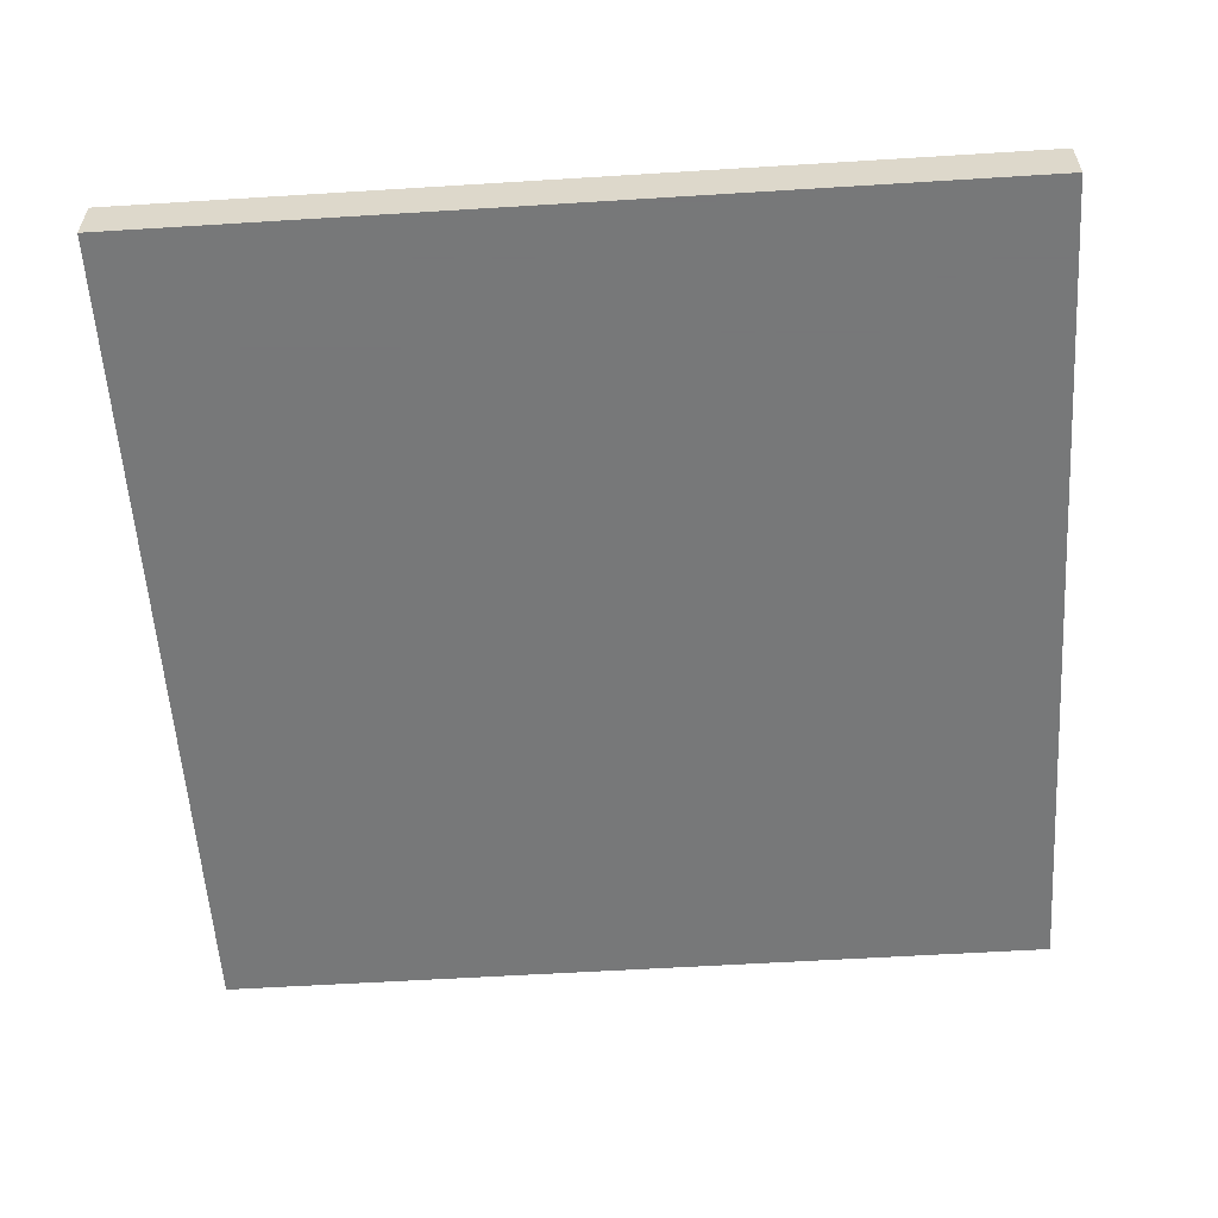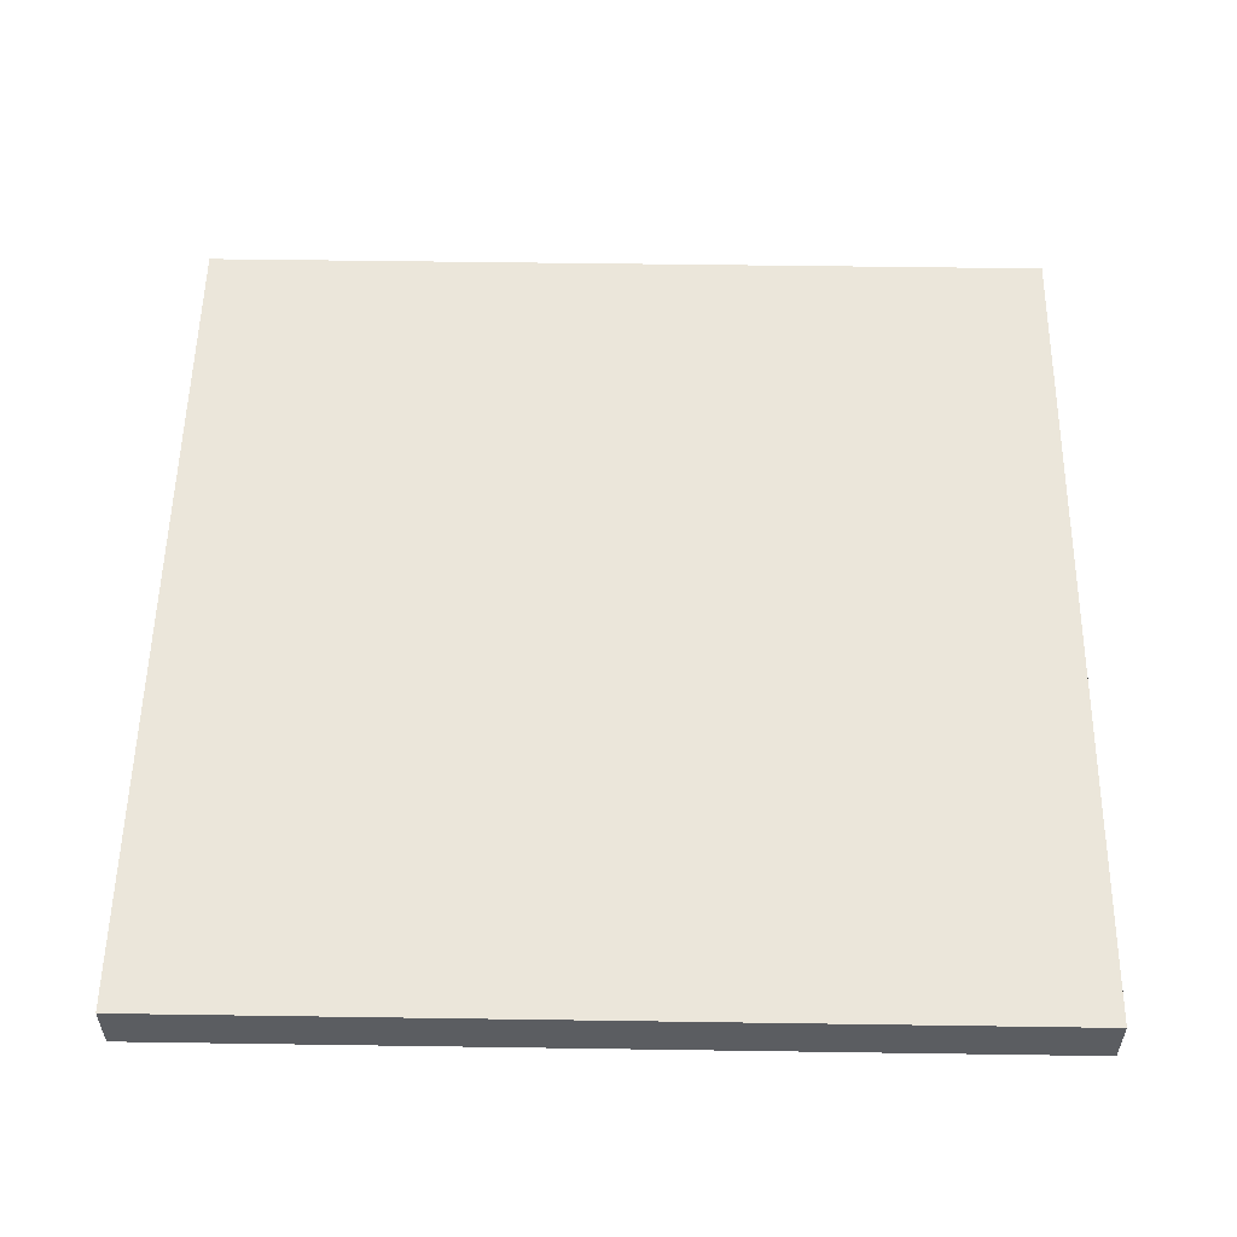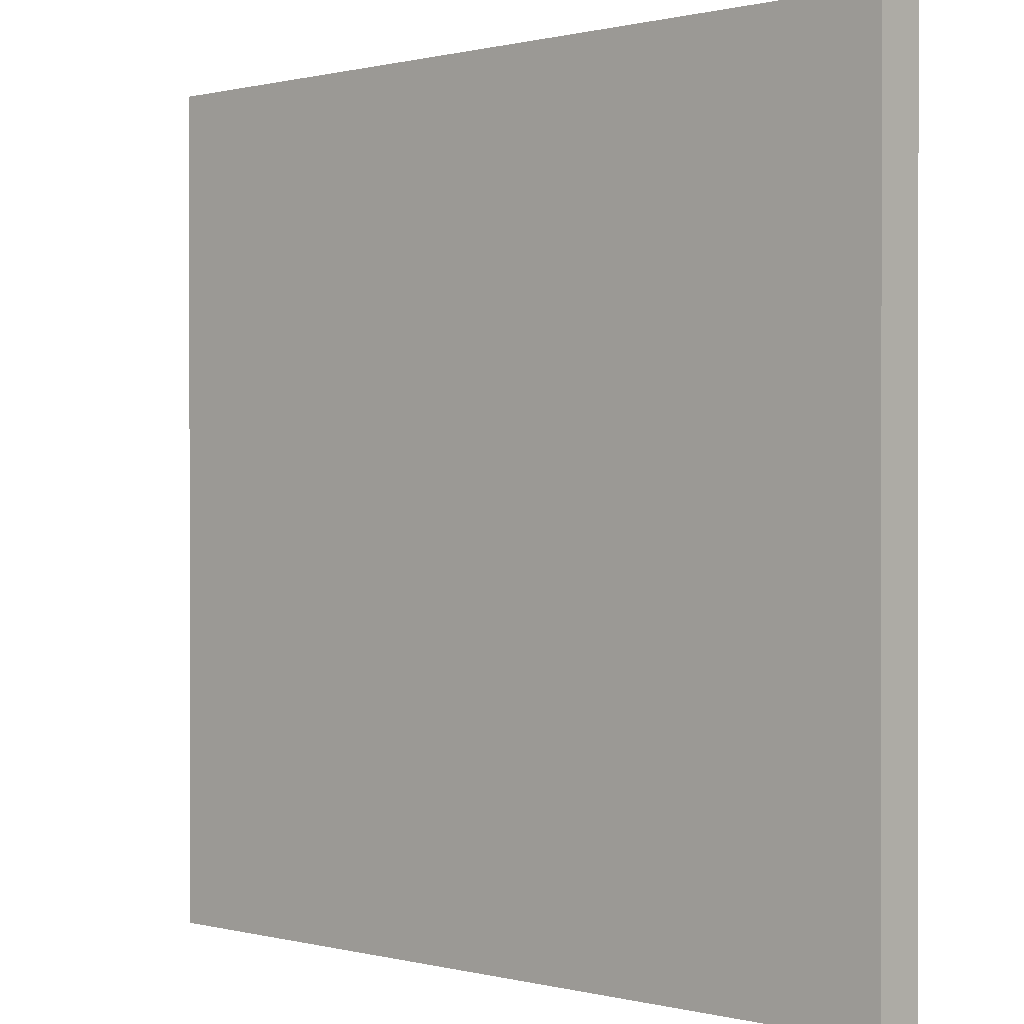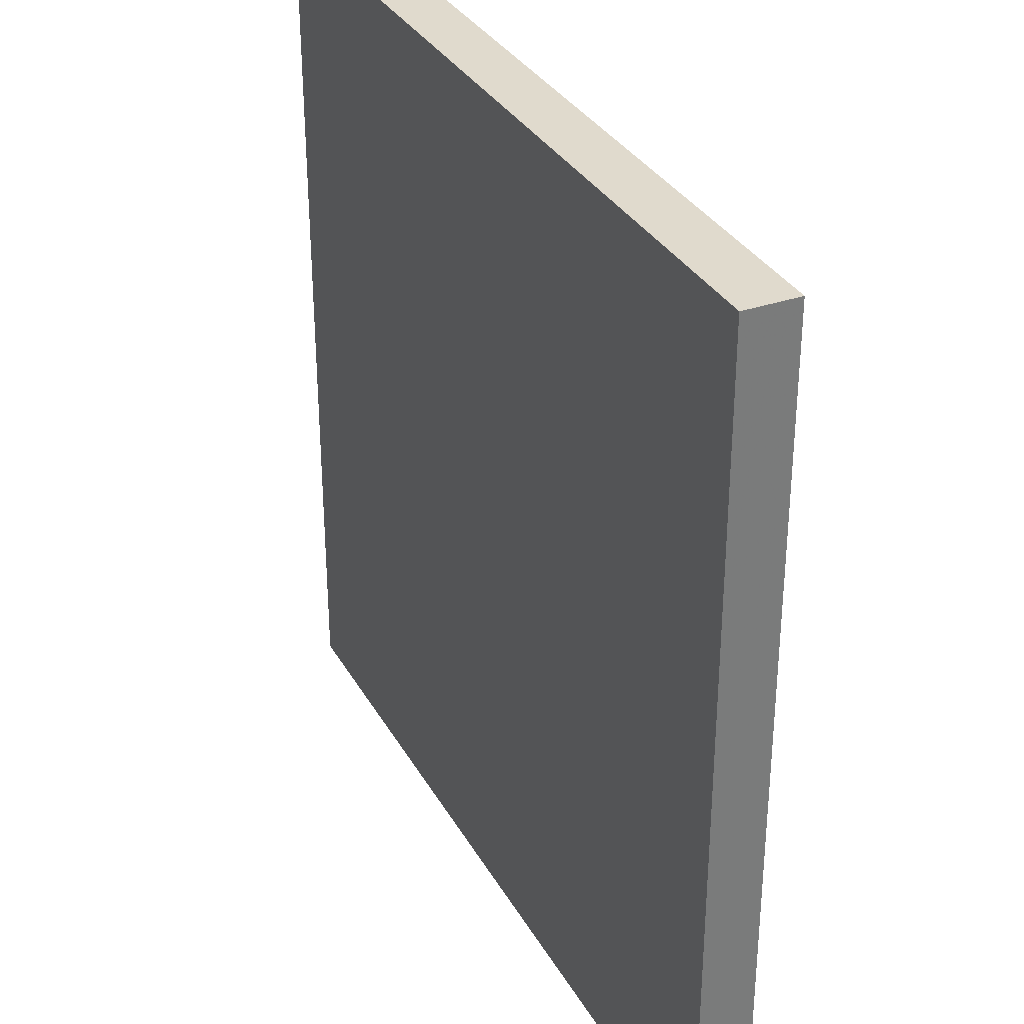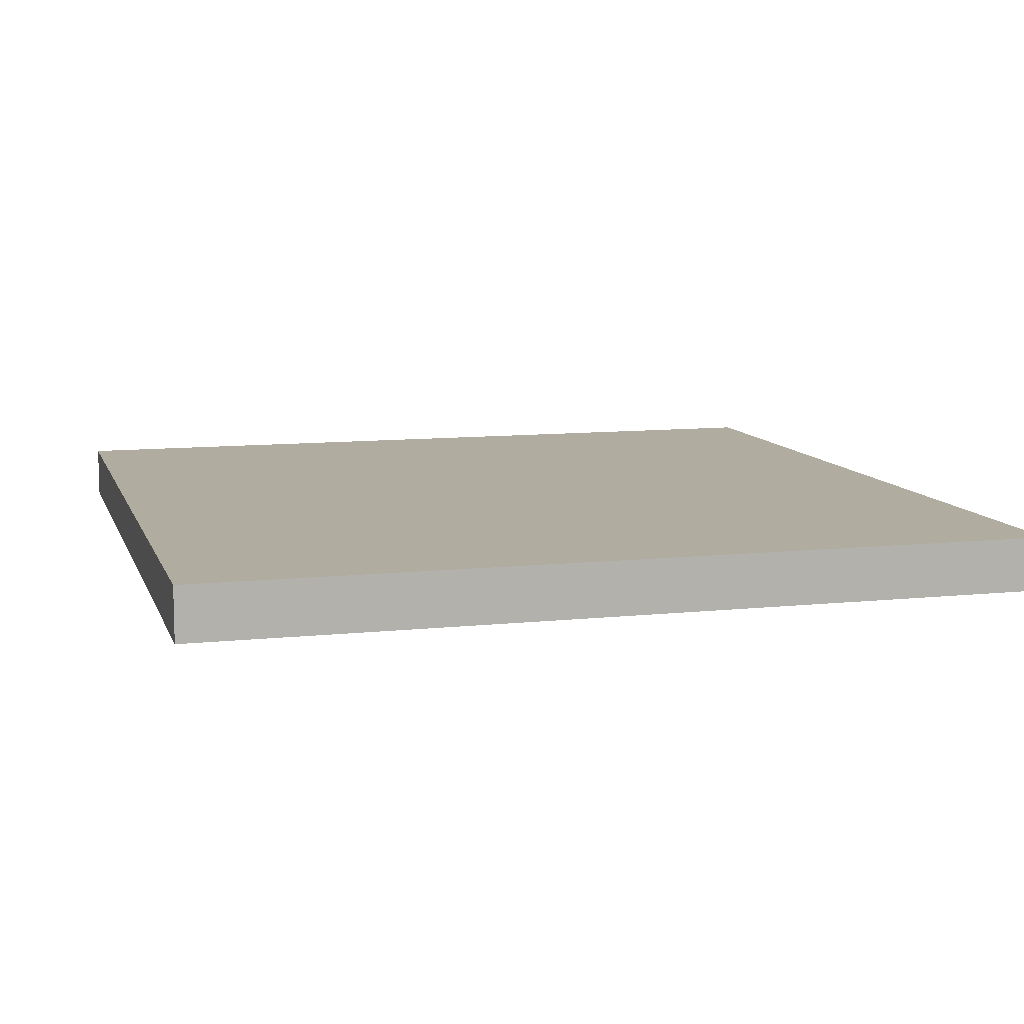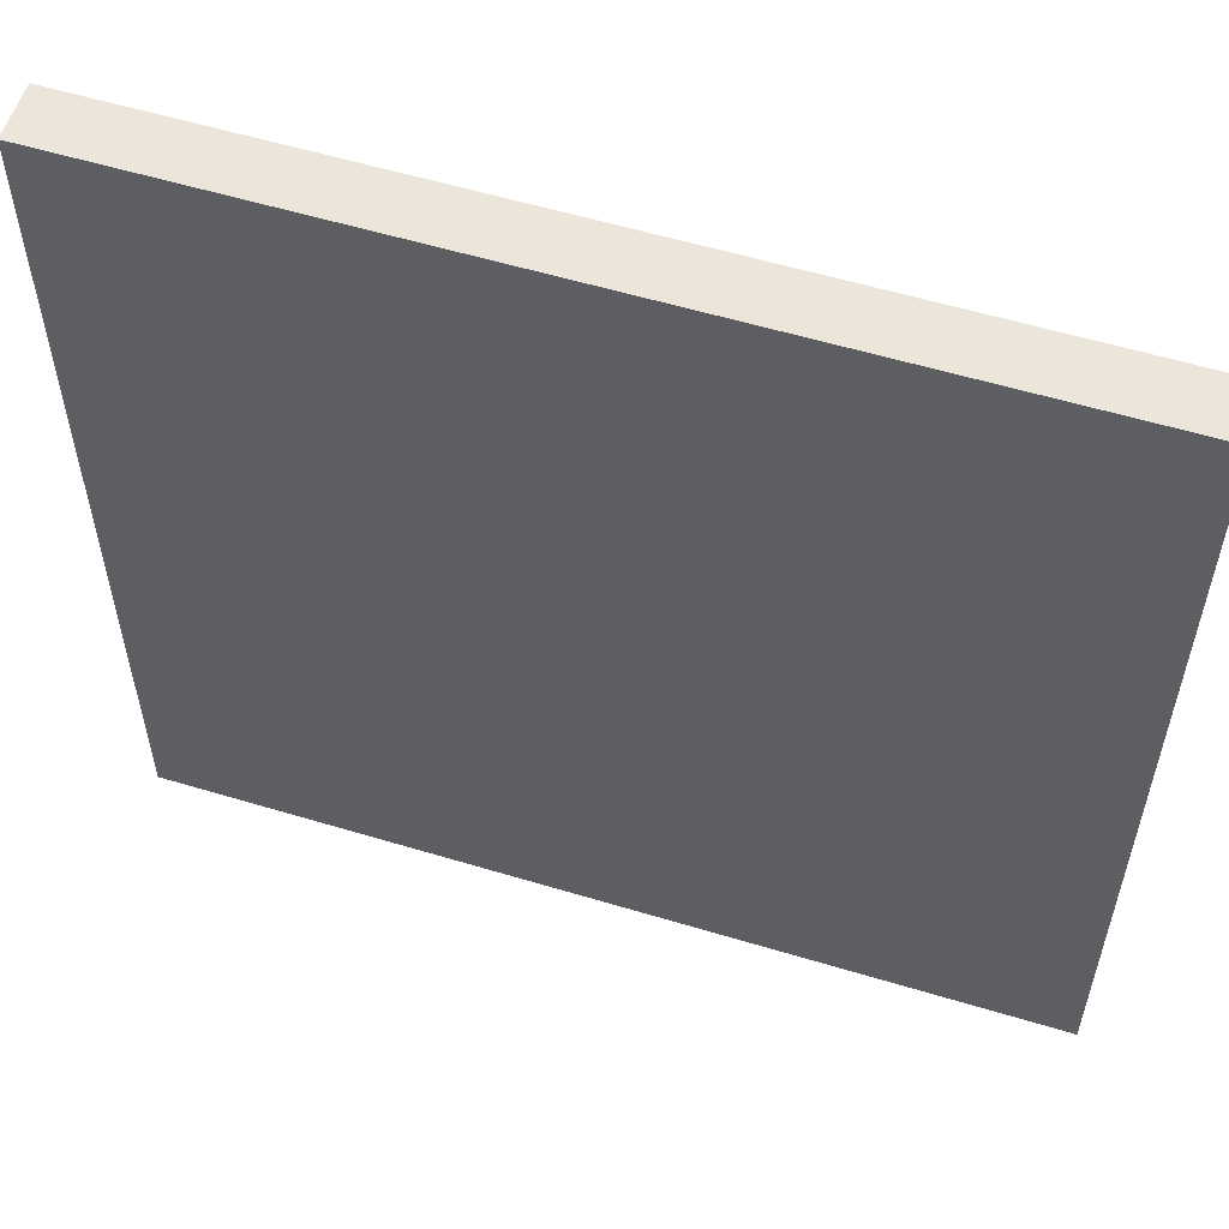
<metadata>
{"format":"obj","ext":"obj","renderer":"f3d","projection":"perspective","resolution":1024,"background":"white","views":[{"elev":-57.3,"azim":3.7,"up":"+Z"},{"elev":54.7,"azim":90.9,"up":"+Z"},{"elev":0.4,"azim":42.4,"up":"+Y"},{"elev":33.1,"azim":64.5,"up":"+Y"},{"elev":9.9,"azim":-105.5,"up":"+Z"},{"elev":56.8,"azim":17.5,"up":"+Y"}]}
</metadata>
<code>
v 864 -1016 304
v 864 -1080 300
v 864 -1016 300
v 864 -1080 304
v 800 -1080 300
v 800 -1080 304
v 800 -1016 300
v 800 -1016 304
f 1 2 3
f 1 4 2
f 4 5 2
f 4 6 5
f 6 7 5
f 6 8 7
f 8 3 7
f 8 1 3
f 6 1 8
f 6 4 1
f 7 2 5
f 7 3 2

</code>
